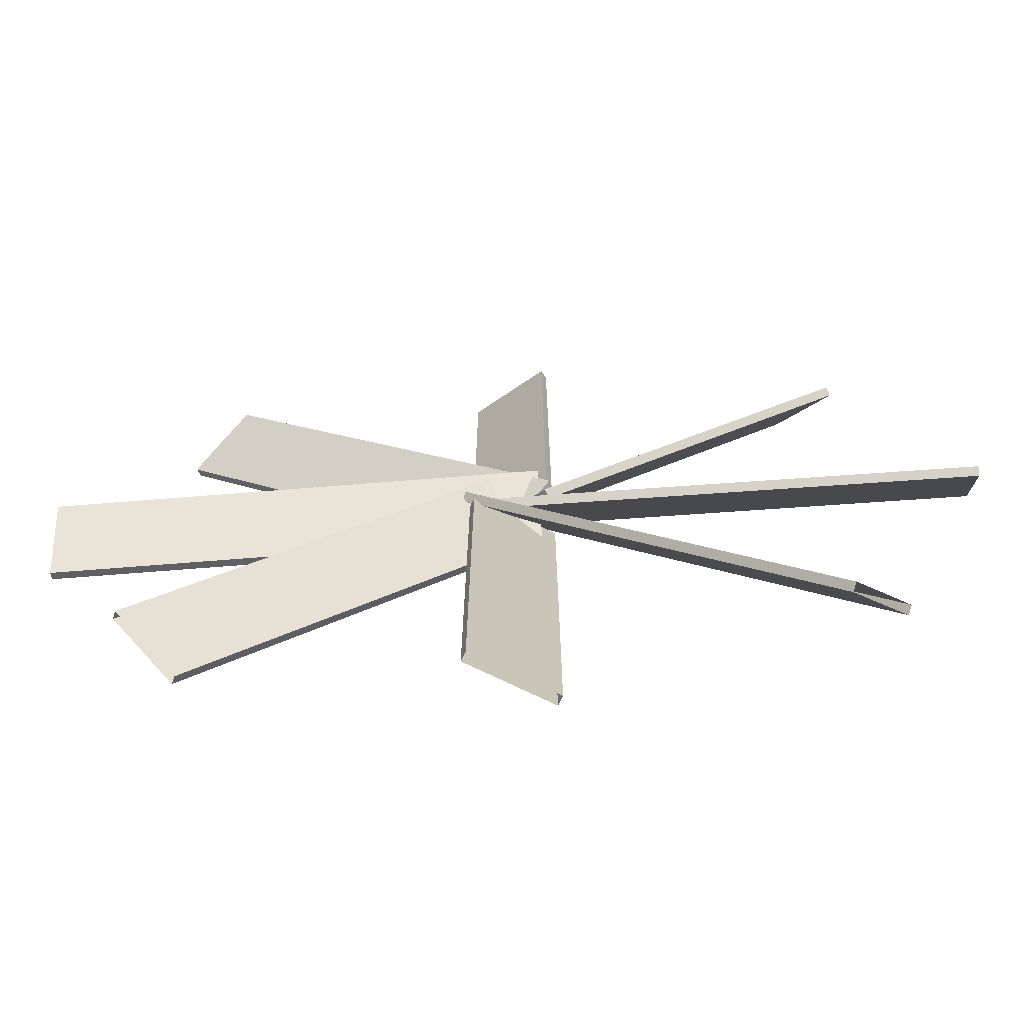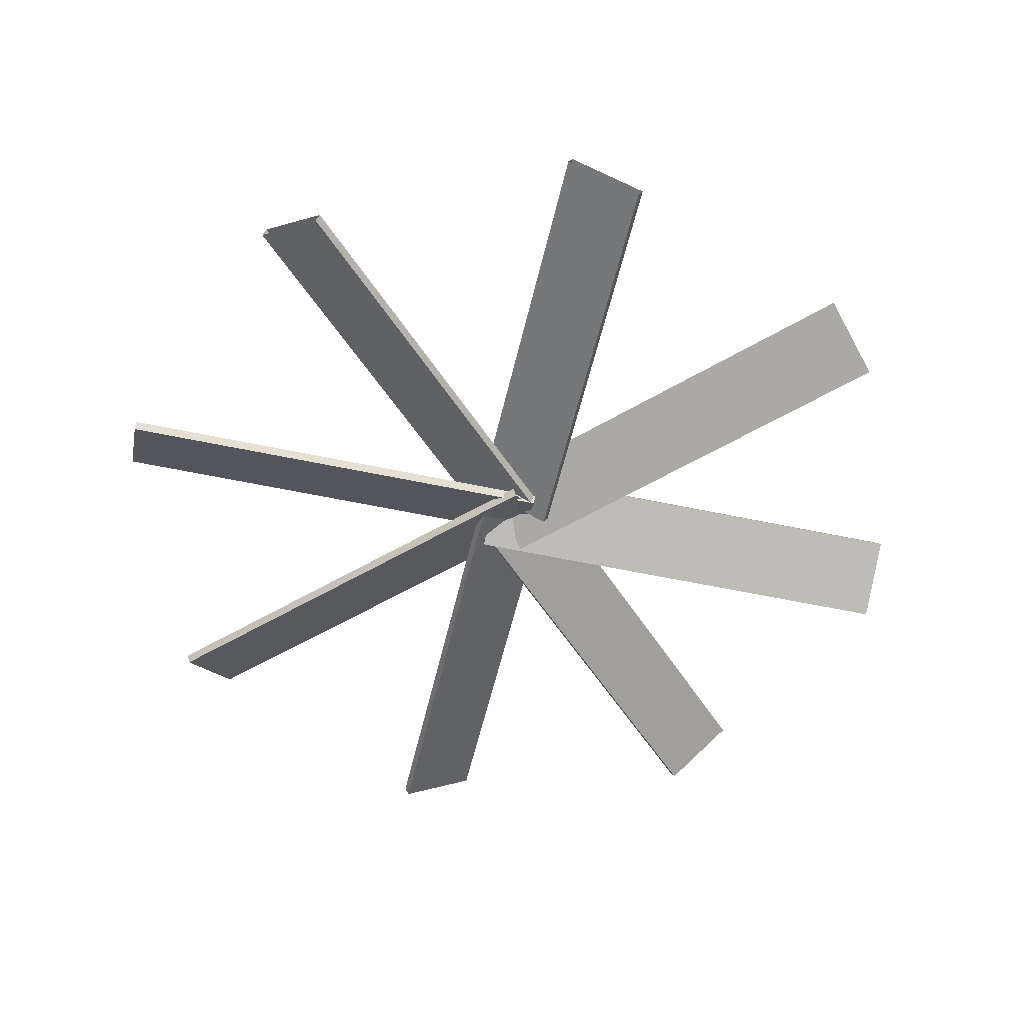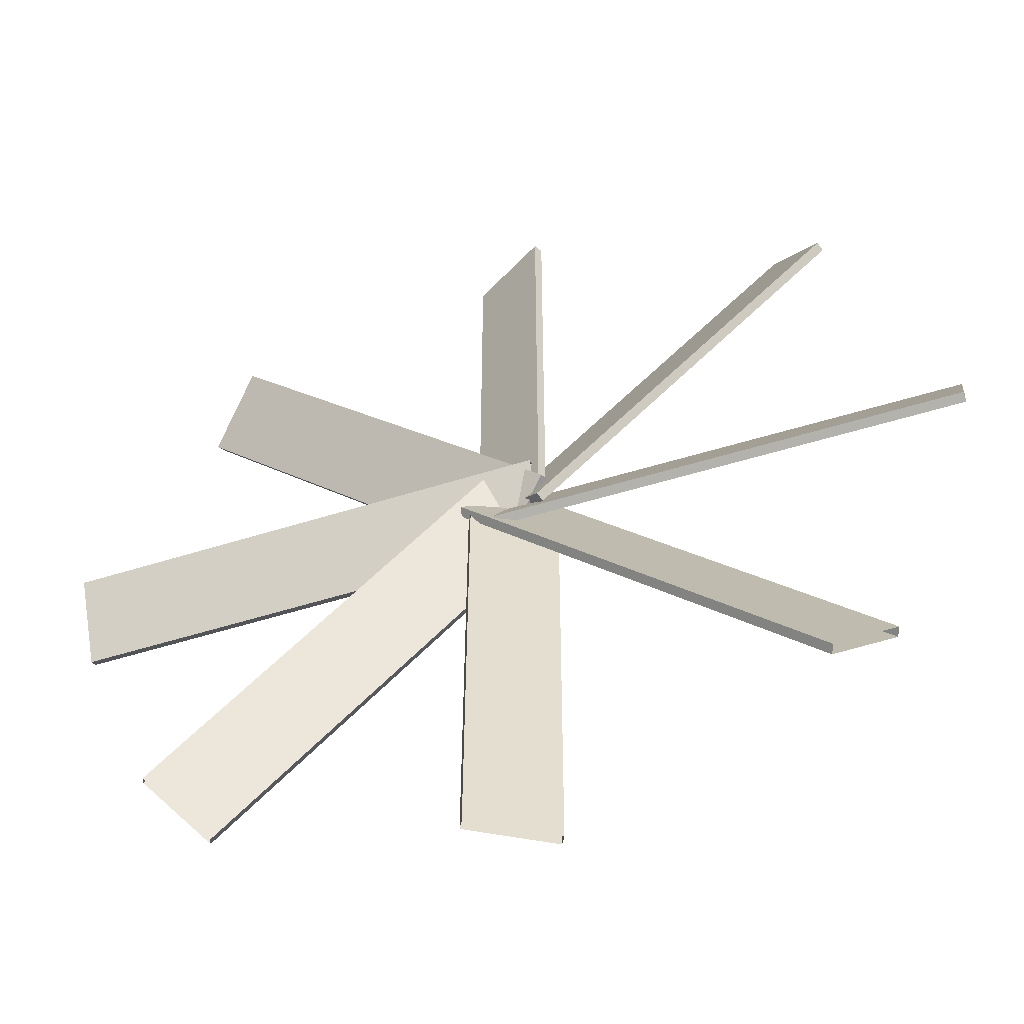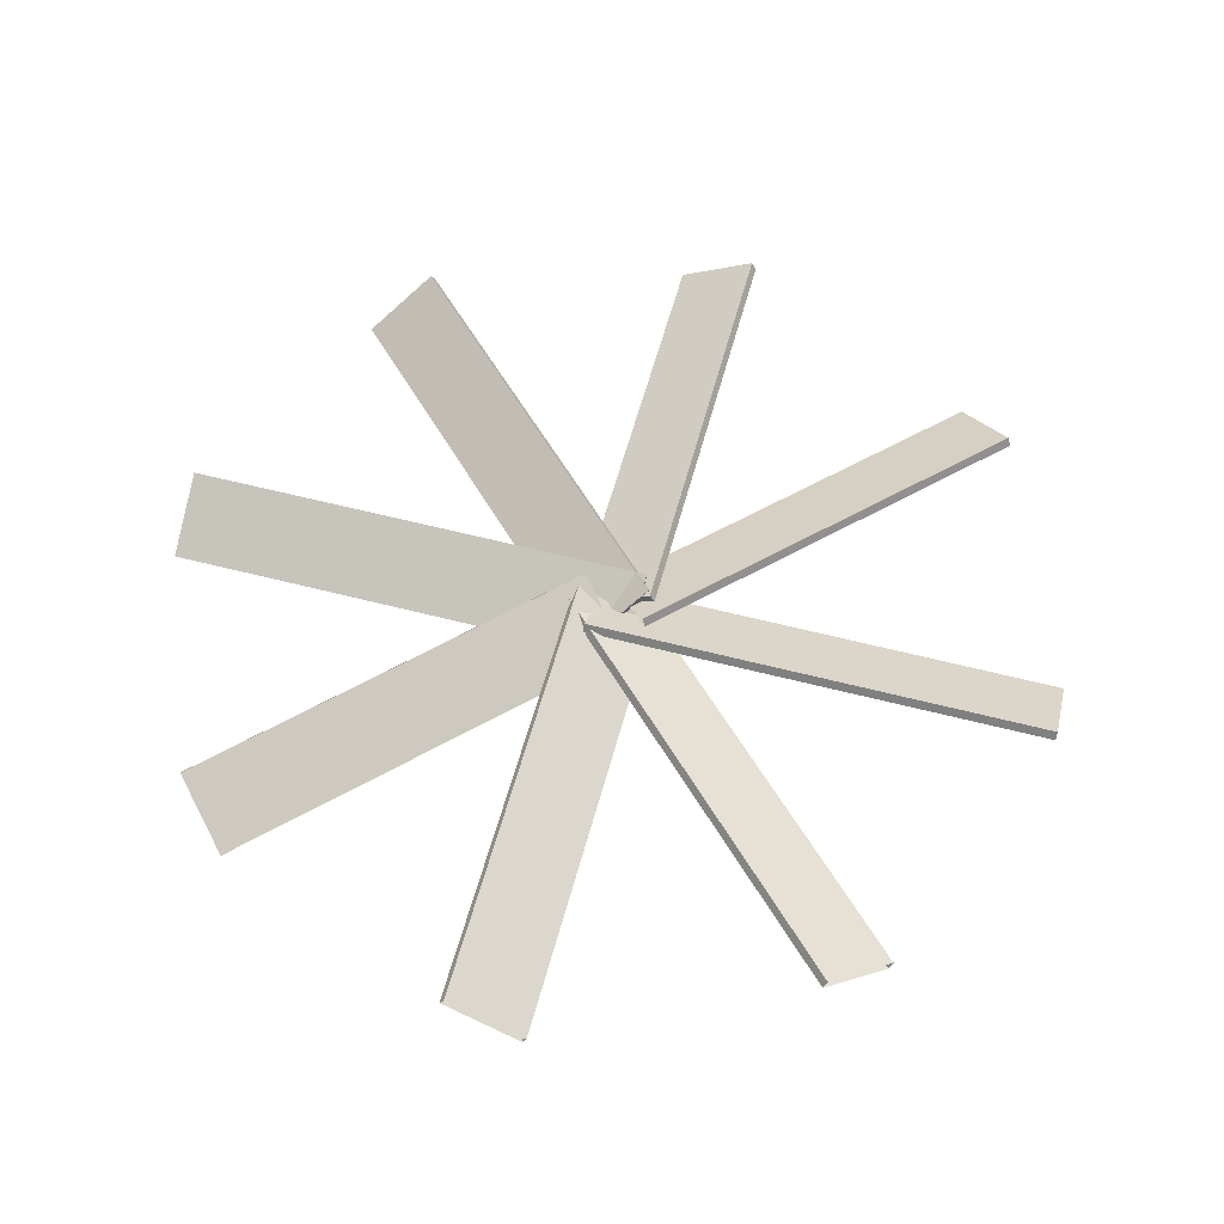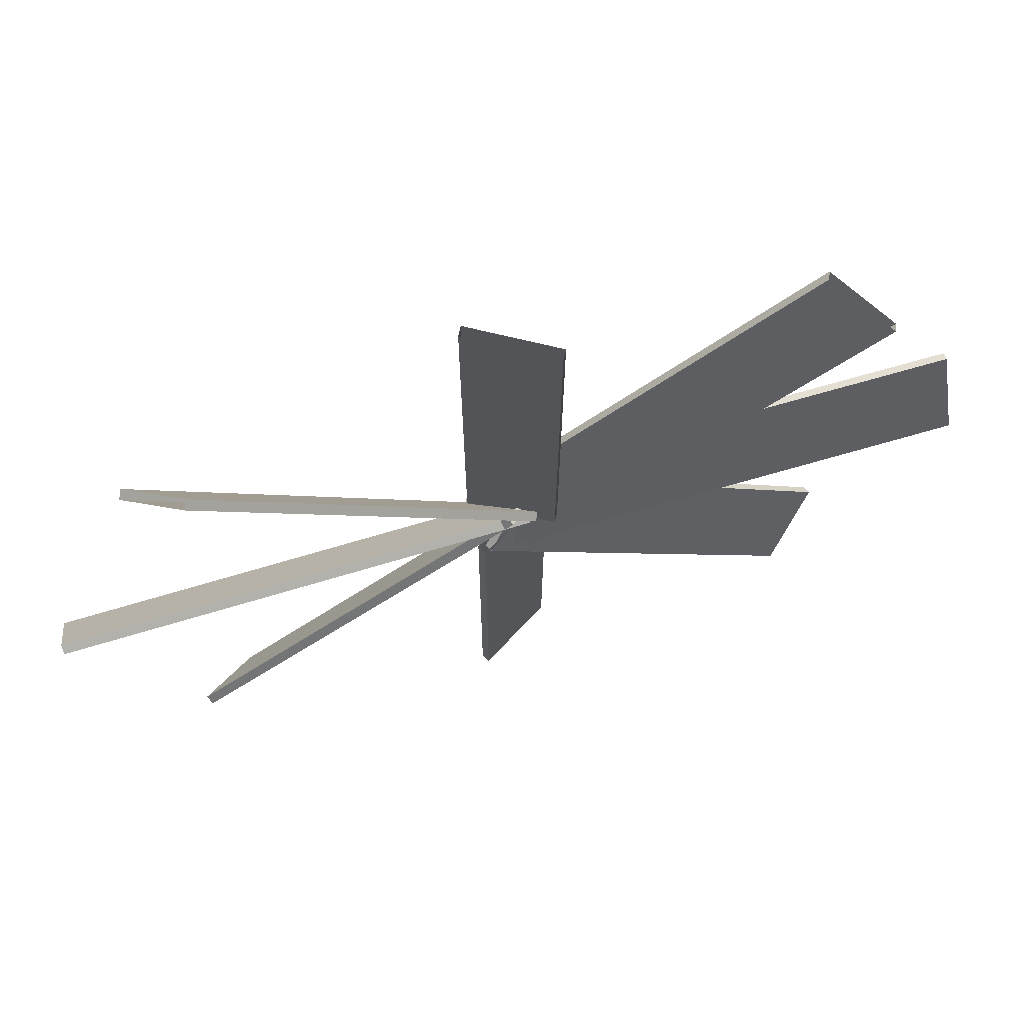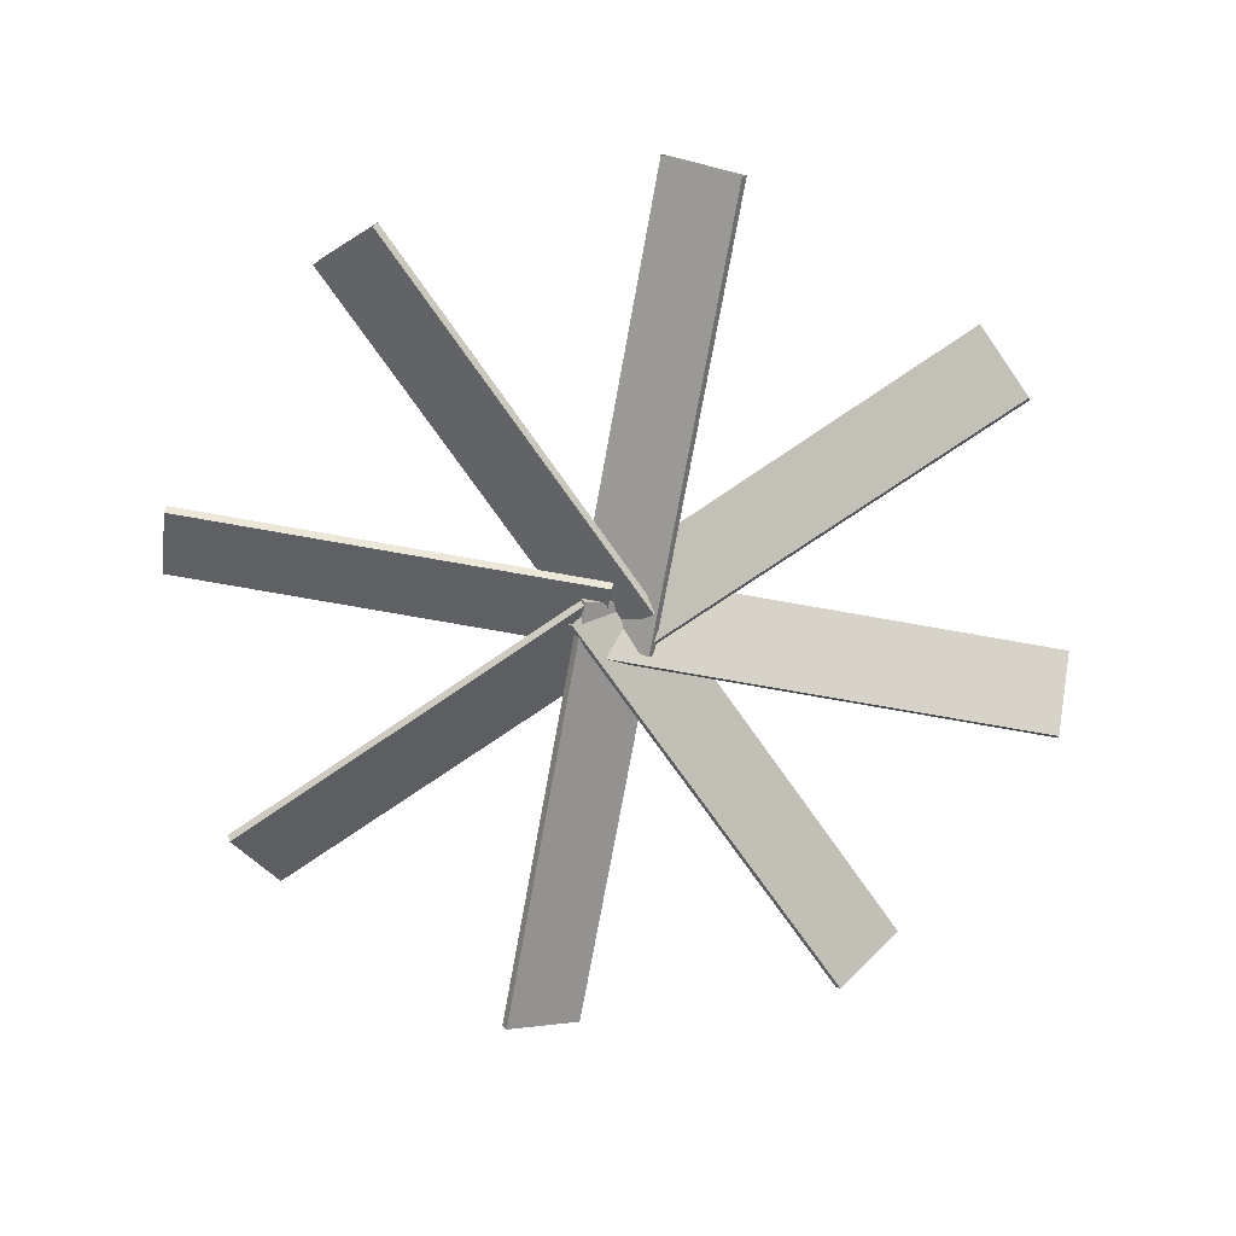
<metadata>
{"format":"obj","ext":"obj","renderer":"f3d","projection":"perspective","resolution":1024,"background":"white","views":[{"elev":-72.6,"azim":4.0,"up":"+Z"},{"elev":-54.7,"azim":32.2,"up":"+Y"},{"elev":-53.5,"azim":18.2,"up":"+Z"},{"elev":58.3,"azim":-120.0,"up":"+Y"},{"elev":72.3,"azim":163.5,"up":"+Z"},{"elev":-72.2,"azim":124.8,"up":"+Y"}]}
</metadata>
<code>
g CarrierEngineBlades_mesh
v -0.8046 0.3563 9
v -0.8046 0.3563 0.2829
v -0.7109 0.5187 0.2829
v -0.7109 0.5187 9
v 0.8046 -0.3563 0.2829
v 0.7109 -0.5187 0.2829
v 0.7109 -0.5187 9
v 0.8046 -0.3563 9
v 0.7109 -0.5187 0.2829
v -0.8046 0.3563 0.2829
v -0.8046 0.3563 9
v 0.7109 -0.5187 9
v -0.7109 0.5187 9
v -0.7109 0.5187 0.2829
v 0.8046 -0.3563 0.2829
v 0.8046 -0.3563 9
v 5.795 0.3563 6.933
v -0.3969 0.3563 0.741
v -0.3306 0.5187 0.6747
v 5.861 0.5187 6.867
v 0.741 -0.3563 -0.3969
v 0.6747 -0.5187 -0.3306
v 6.867 -0.5187 5.861
v 6.933 -0.3563 5.795
v 0.6747 -0.5187 -0.3306
v -0.3969 0.3563 0.741
v 5.795 0.3563 6.933
v 6.867 -0.5187 5.861
v 5.861 0.5187 6.867
v -0.3306 0.5187 0.6747
v 0.741 -0.3563 -0.3969
v 6.933 -0.3563 5.795
v -6.933 0.3563 5.795
v -0.3081 0.3563 -0.8298
v -0.2418 0.5187 -0.7636
v -6.867 0.5187 5.861
v 0.8298 -0.3563 0.3081
v 0.7636 -0.5187 0.2418
v -5.861 -0.5187 6.867
v -5.795 -0.3563 6.933
v 0.7636 -0.5187 0.2418
v -0.3081 0.3563 -0.8298
v -6.933 0.3563 5.795
v -5.861 -0.5187 6.867
v -6.867 0.5187 5.861
v -0.2418 0.5187 -0.7636
v 0.8298 -0.3563 0.3081
v -5.795 -0.3563 6.933
v -9 0.3563 -0.8046
v 0.558 0.2742 -0.8046
v 0.5581 0.4366 -0.7109
v -9 0.5187 -0.7109
v 0.558 -0.4384 0.8046
v 0.558 -0.6008 0.7109
v -9 -0.5187 0.7109
v -9 -0.3563 0.8046
v 0.558 -0.6008 0.7109
v 0.558 0.2742 -0.8046
v -9 0.3563 -0.8046
v -9 -0.5187 0.7109
v -9 0.5187 -0.7109
v 0.5581 0.4366 -0.7109
v 0.558 -0.4384 0.8046
v -9 -0.3563 0.8046
v -5.795 0.3563 -6.933
v 0.6411 0.3563 -0.4969
v 0.5748 0.5187 -0.4306
v -5.861 0.5187 -6.867
v -0.4969 -0.3563 0.6411
v -0.4306 -0.5187 0.5748
v -6.867 -0.5187 -5.861
v -6.933 -0.3563 -5.795
v -0.4306 -0.5187 0.5748
v 0.6411 0.3563 -0.4969
v -5.795 0.3563 -6.933
v -6.867 -0.5187 -5.861
v -5.861 0.5187 -6.867
v 0.5748 0.5187 -0.4306
v -0.4969 -0.3563 0.6411
v -6.933 -0.3563 -5.795
v 6.933 0.3563 -5.795
v 0.2007 0.3563 0.9372
v 0.1344 0.5187 0.8709
v 6.867 0.5187 -5.861
v -0.9372 -0.3563 -0.2007
v -0.8709 -0.5187 -0.1344
v 5.861 -0.5187 -6.867
v 5.795 -0.3563 -6.933
v -0.8709 -0.5187 -0.1344
v 0.2007 0.3563 0.9372
v 6.933 0.3563 -5.795
v 5.861 -0.5187 -6.867
v 6.867 0.5187 -5.861
v 0.1344 0.5187 0.8709
v -0.9372 -0.3563 -0.2007
v 5.795 -0.3563 -6.933
v 0.8046 0.3563 -9
v 0.8146 0.4329 -0.1891
v 0.7209 0.5952 -0.1891
v 0.7109 0.5187 -9
v -0.7947 -0.2798 -0.1891
v -0.7009 -0.4421 -0.1891
v -0.7109 -0.5187 -9
v -0.8046 -0.3563 -9
v -0.7009 -0.4421 -0.1891
v 0.8146 0.4329 -0.1891
v 0.8046 0.3563 -9
v -0.7109 -0.5187 -9
v 0.7109 0.5187 -9
v 0.7209 0.5952 -0.1891
v -0.7947 -0.2798 -0.1891
v -0.8046 -0.3563 -9
v 9 0.3563 0.8047
v -0.2041 0.3563 0.8047
v -0.2041 0.5187 0.7109
v 9 0.5187 0.7109
v -0.2041 -0.3563 -0.8046
v -0.2041 -0.5187 -0.7109
v 9 -0.5187 -0.7109
v 9 -0.3563 -0.8046
v -0.2041 -0.5187 -0.7109
v -0.2041 0.3563 0.8047
v 9 0.3563 0.8047
v 9 -0.5187 -0.7109
v 9 0.5187 0.7109
v -0.2041 0.5187 0.7109
v -0.2041 -0.3563 -0.8046
v 9 -0.3563 -0.8046
v 0.741 -0.3563 -0.3969
v -0.3306 0.5187 0.6747
v -0.3969 0.3563 0.741
v 0.6747 -0.5187 -0.3306
v 0.8298 -0.3563 0.3081
v -0.2418 0.5187 -0.7636
v -0.3081 0.3563 -0.8298
v 0.7636 -0.5187 0.2418
v -0.4969 -0.3563 0.6411
v 0.5748 0.5187 -0.4306
v 0.6411 0.3563 -0.4969
v -0.4306 -0.5187 0.5748
v -0.9372 -0.3563 -0.2007
v 0.1344 0.5187 0.8709
v 0.2007 0.3563 0.9372
v -0.8709 -0.5187 -0.1344
v -0.2041 -0.3563 -0.8046
v -0.2041 0.5187 0.7109
v -0.2041 0.3563 0.8047
v -0.2041 -0.5187 -0.7109
g CarrierEngineBlades_mesh_0
f 3 2 1
f 4 3 1
f 7 6 5
f 8 7 5
f 11 10 9
f 12 11 9
f 15 14 13
f 16 15 13
f 19 18 17
f 20 19 17
f 23 22 21
f 24 23 21
f 27 26 25
f 28 27 25
f 31 30 29
f 32 31 29
f 35 34 33
f 36 35 33
f 39 38 37
f 40 39 37
f 43 42 41
f 44 43 41
f 47 46 45
f 48 47 45
f 51 50 49
f 52 51 49
f 55 54 53
f 56 55 53
f 59 58 57
f 60 59 57
f 63 62 61
f 64 63 61
f 67 66 65
f 68 67 65
f 71 70 69
f 72 71 69
f 75 74 73
f 76 75 73
f 79 78 77
f 80 79 77
f 83 82 81
f 84 83 81
f 87 86 85
f 88 87 85
f 91 90 89
f 92 91 89
f 95 94 93
f 96 95 93
f 99 98 97
f 100 99 97
f 103 102 101
f 104 103 101
f 107 106 105
f 108 107 105
f 111 110 109
f 112 111 109
f 115 114 113
f 116 115 113
f 119 118 117
f 120 119 117
f 123 122 121
f 124 123 121
f 127 126 125
f 128 127 125
f 131 130 129
f 132 131 129
f 135 134 133
f 136 135 133
f 139 138 137
f 140 139 137
f 143 142 141
f 144 143 141
f 147 146 145
f 148 147 145

</code>
